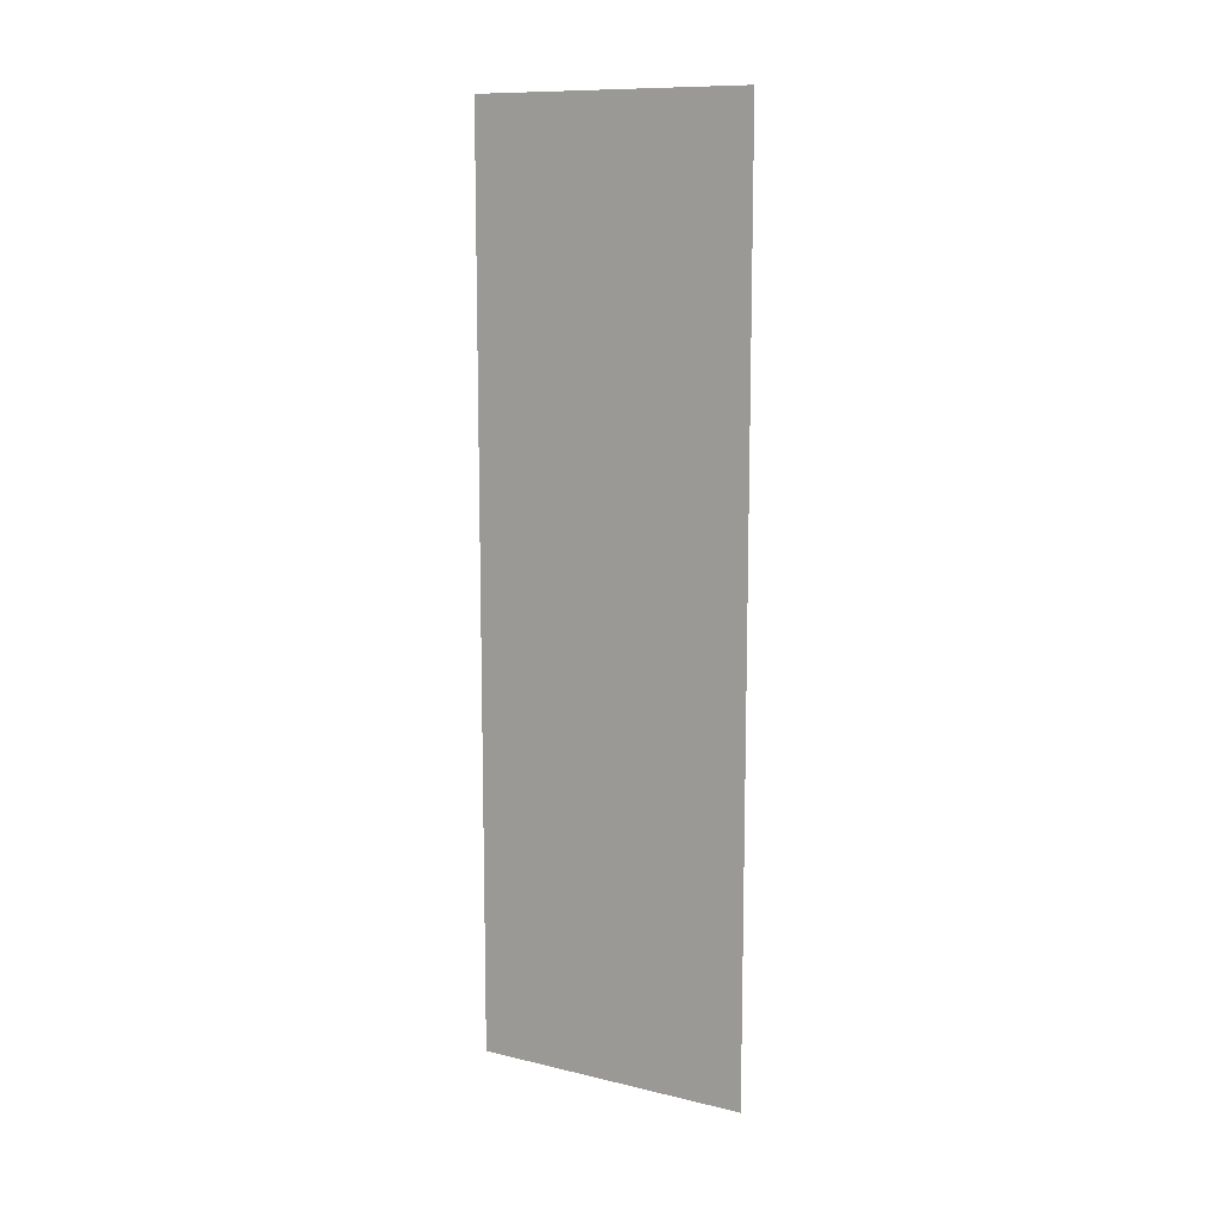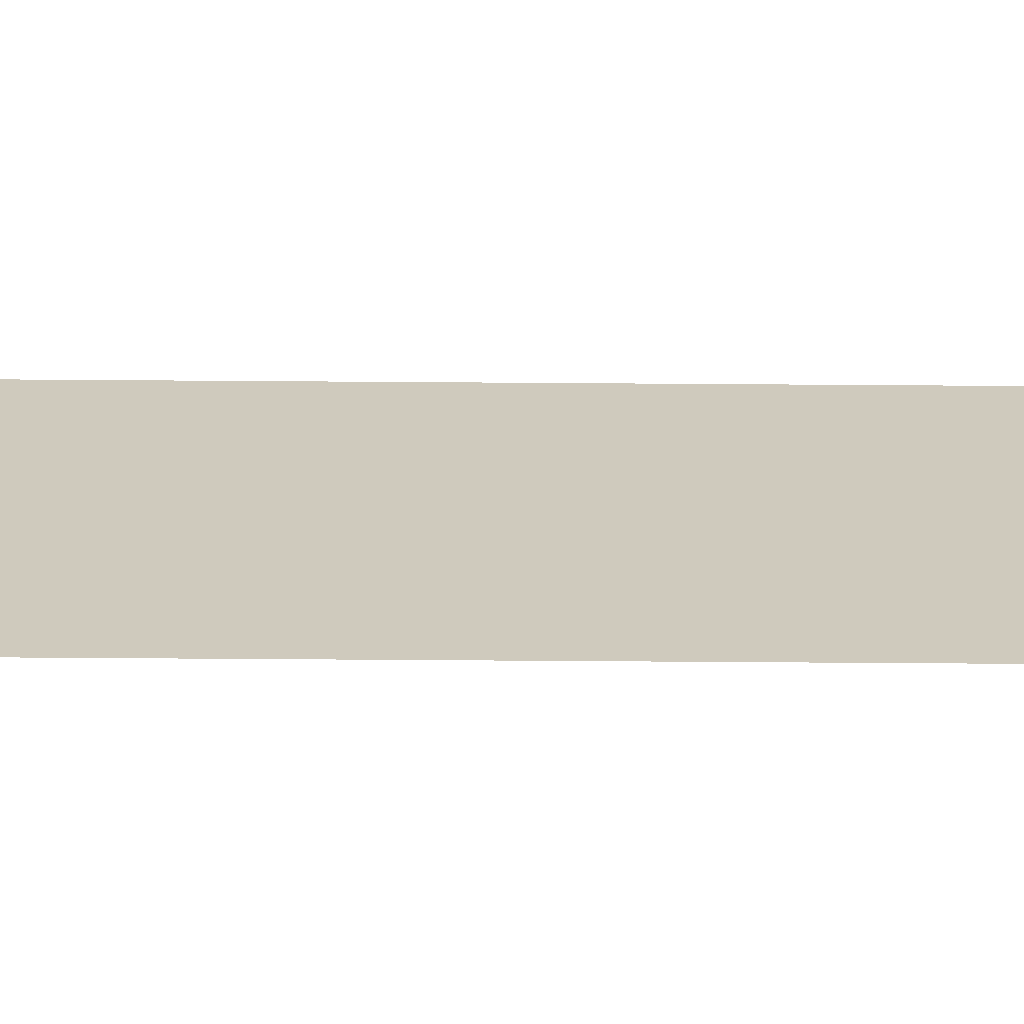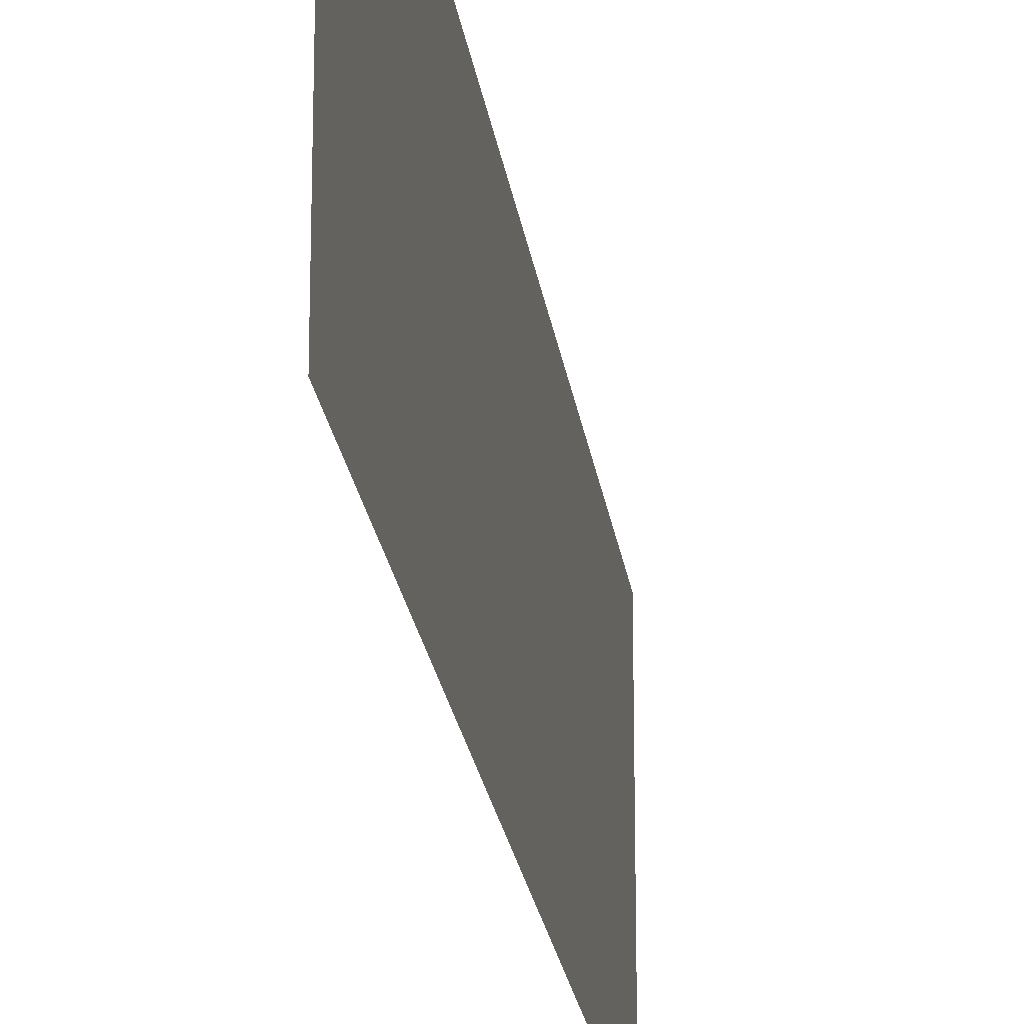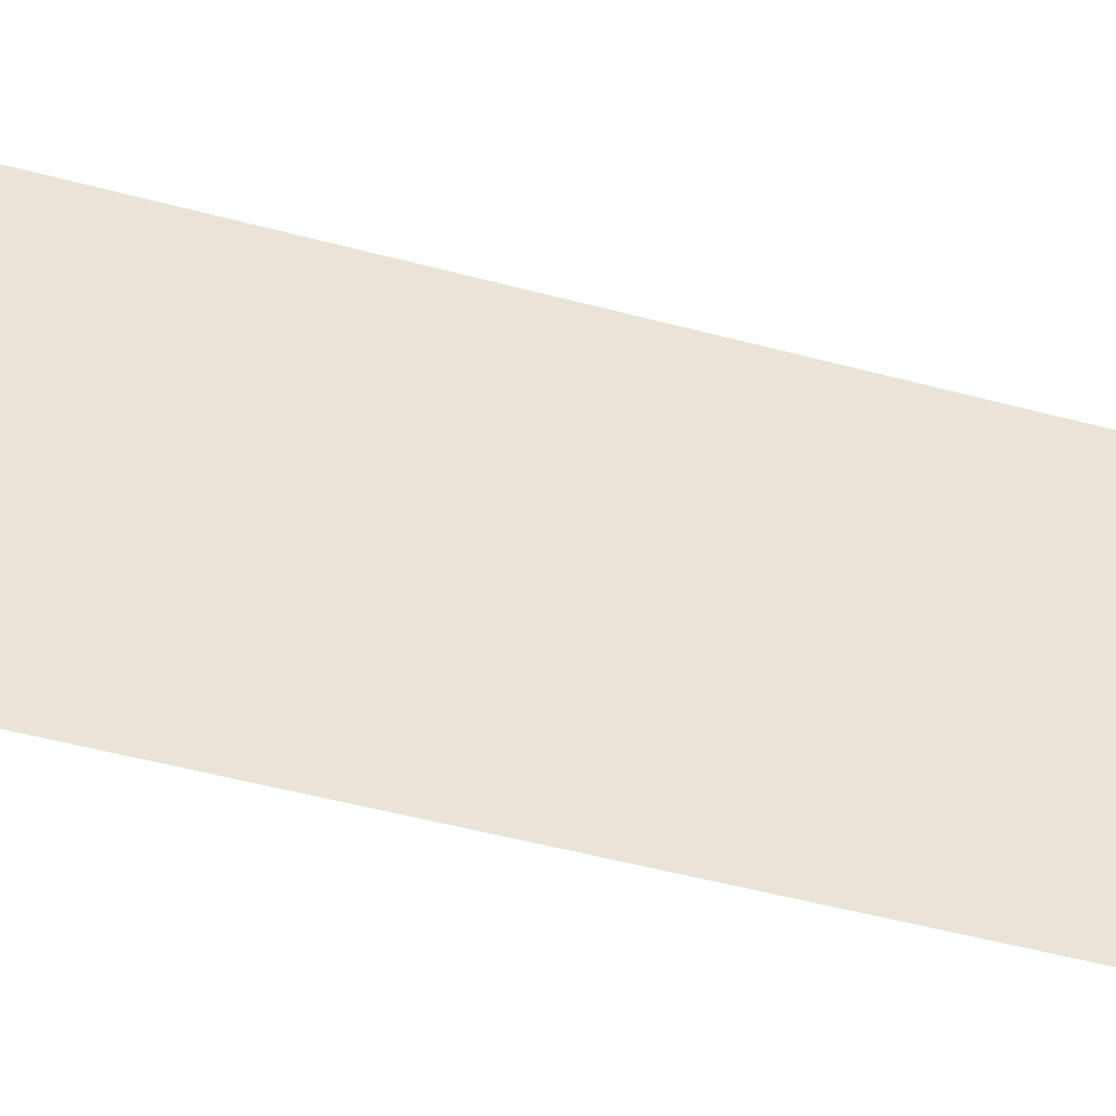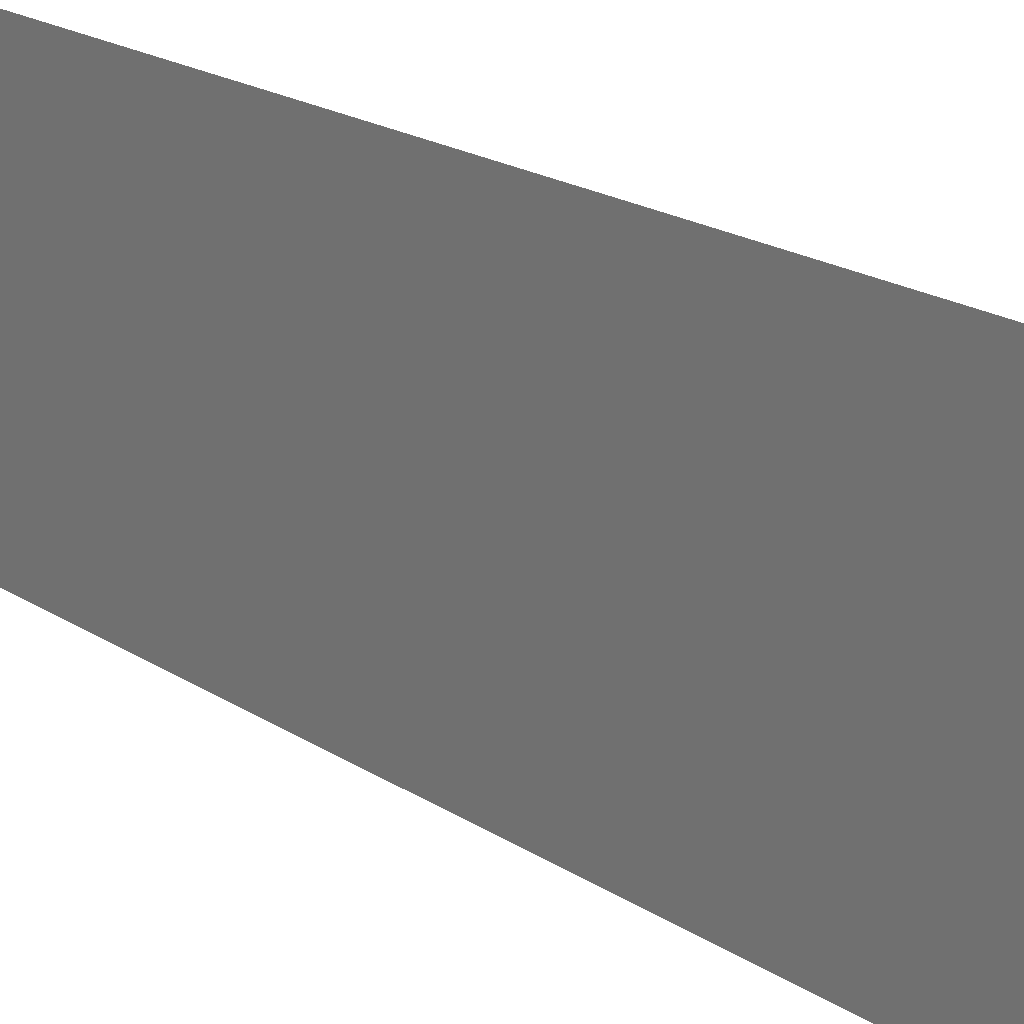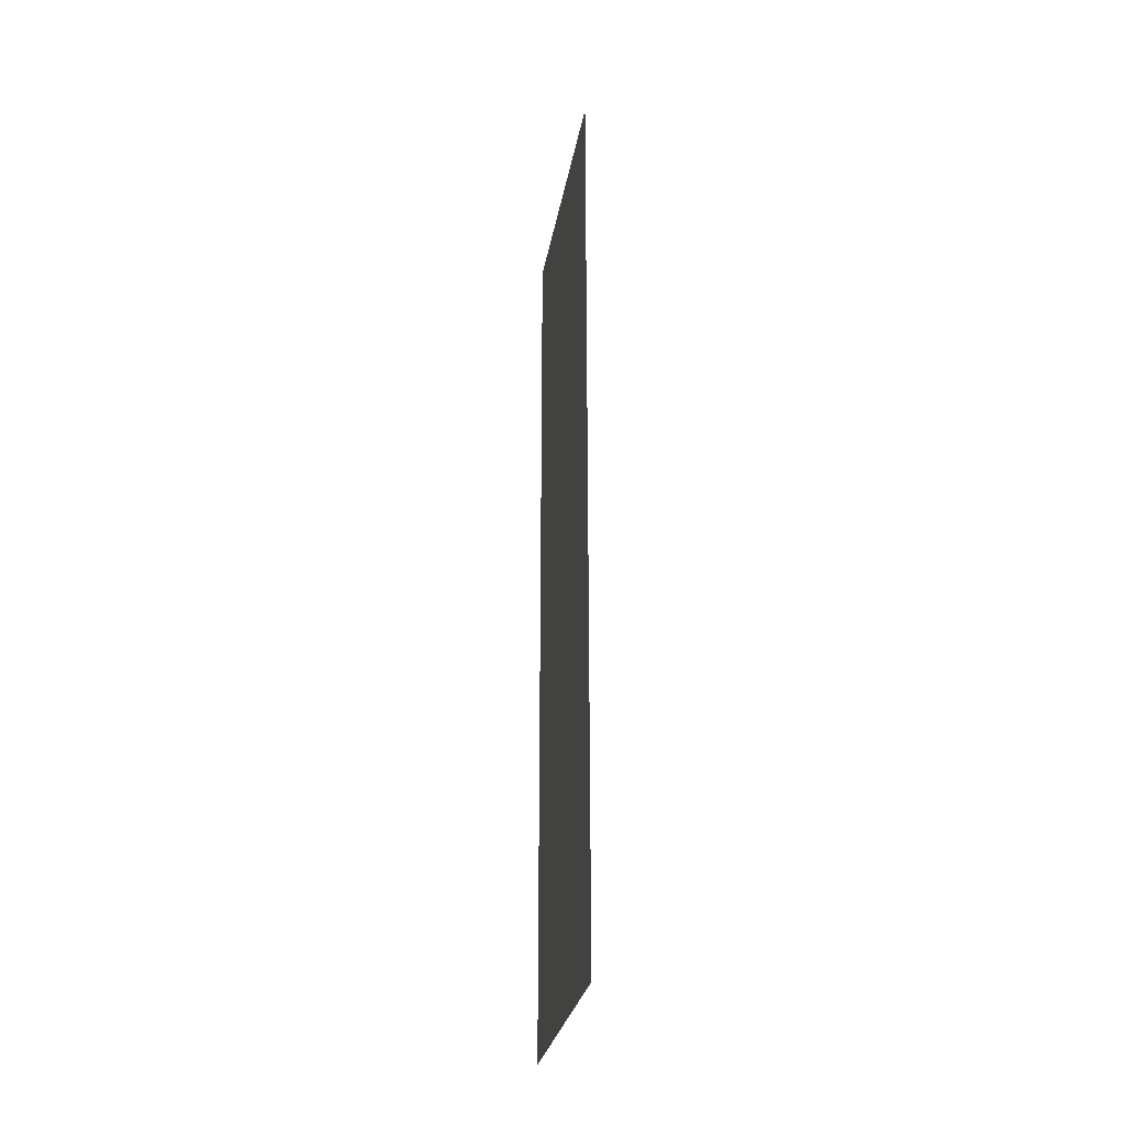
<metadata>
{"format":"obj","ext":"obj","renderer":"f3d","projection":"perspective","resolution":1024,"background":"white","views":[{"elev":11.2,"azim":-60.0,"up":"+Z"},{"elev":-67.0,"azim":89.6,"up":"+Y"},{"elev":-21.9,"azim":-172.5,"up":"+Y"},{"elev":-44.6,"azim":-107.9,"up":"+Y"},{"elev":17.0,"azim":144.2,"up":"+Y"},{"elev":-28.5,"azim":-9.6,"up":"+Z"}]}
</metadata>
<code>
o logo_1_2/logo_1/mesh20/mesh20-geometry#mesh20-geometry
v 0.3719 -0.2626 0.06151
v 0.3719 -0.3011 0.1877
v 0.3719 -0.2626 0.1877
v 0.3719 -0.3011 0.06151
f 1 2 3
f 2 1 4
f 3 2 1
f 4 1 2

</code>
